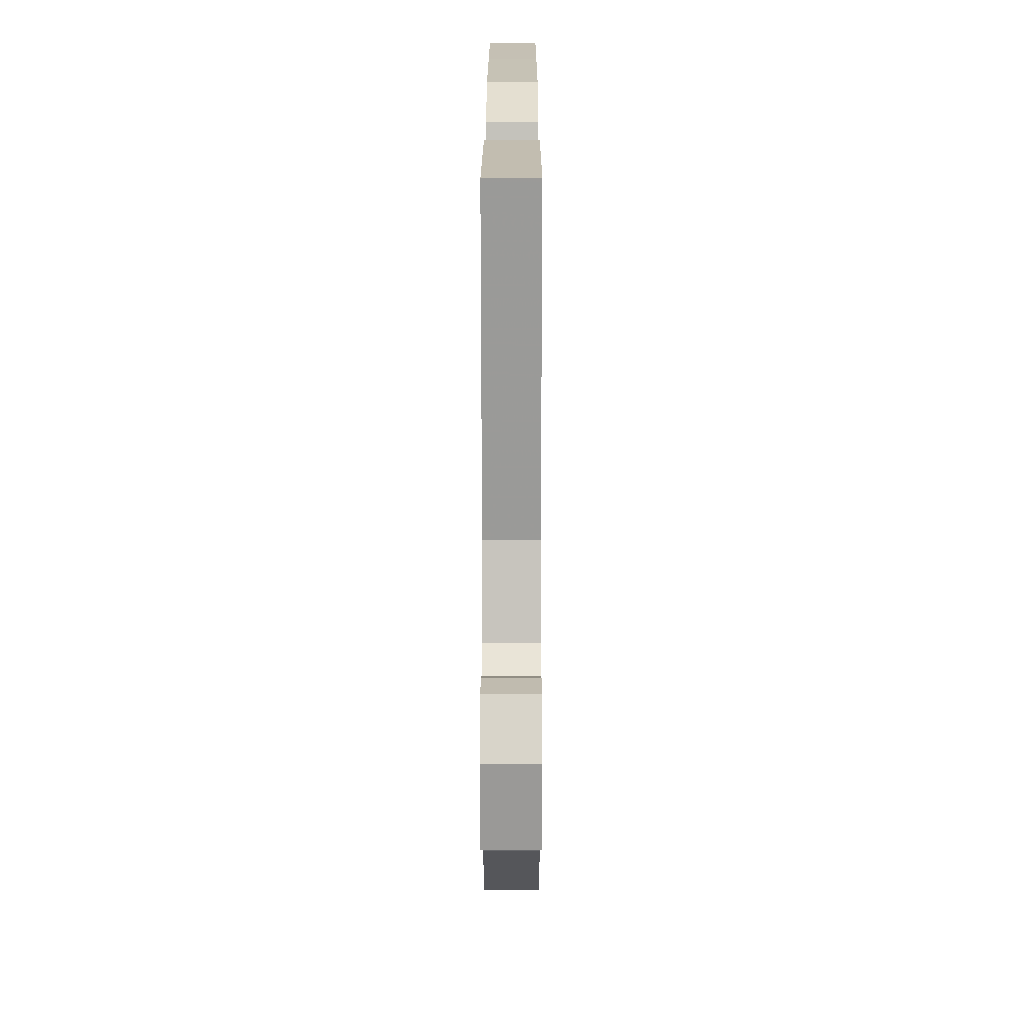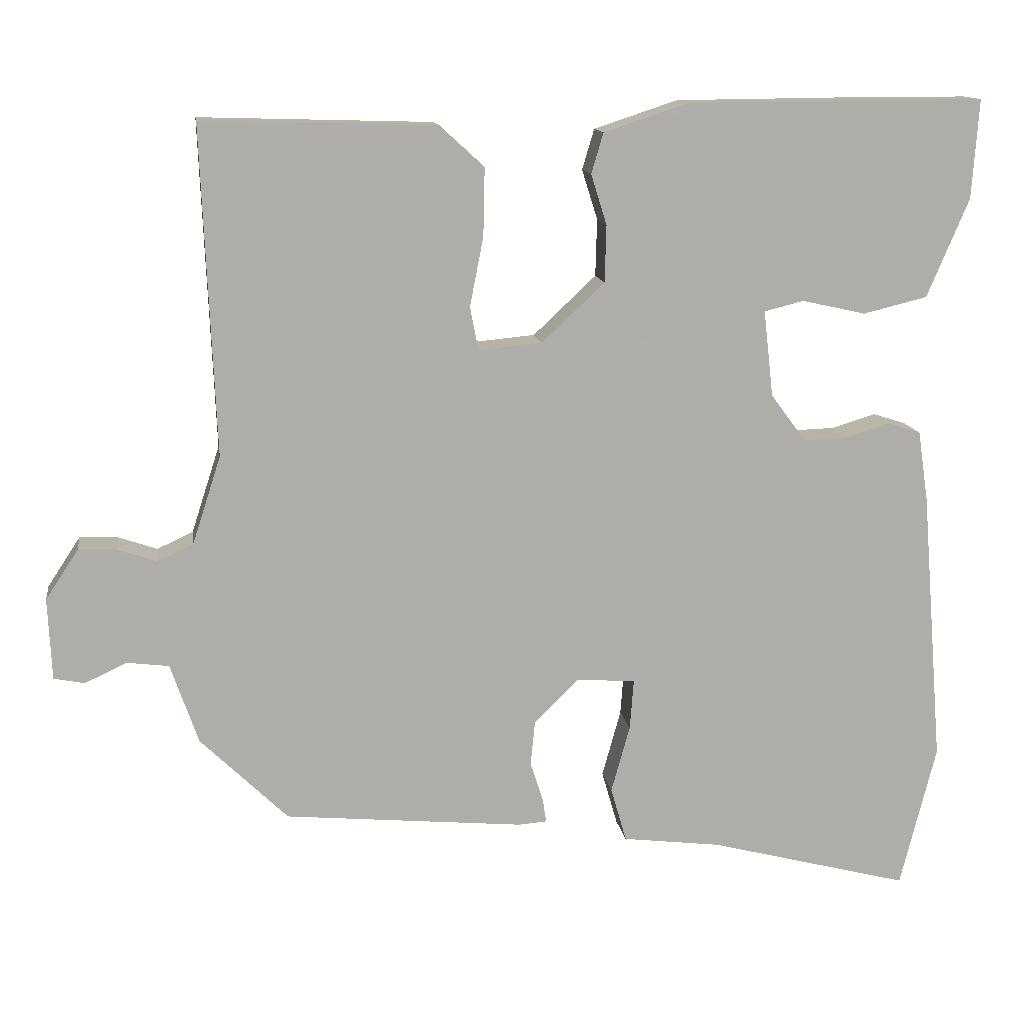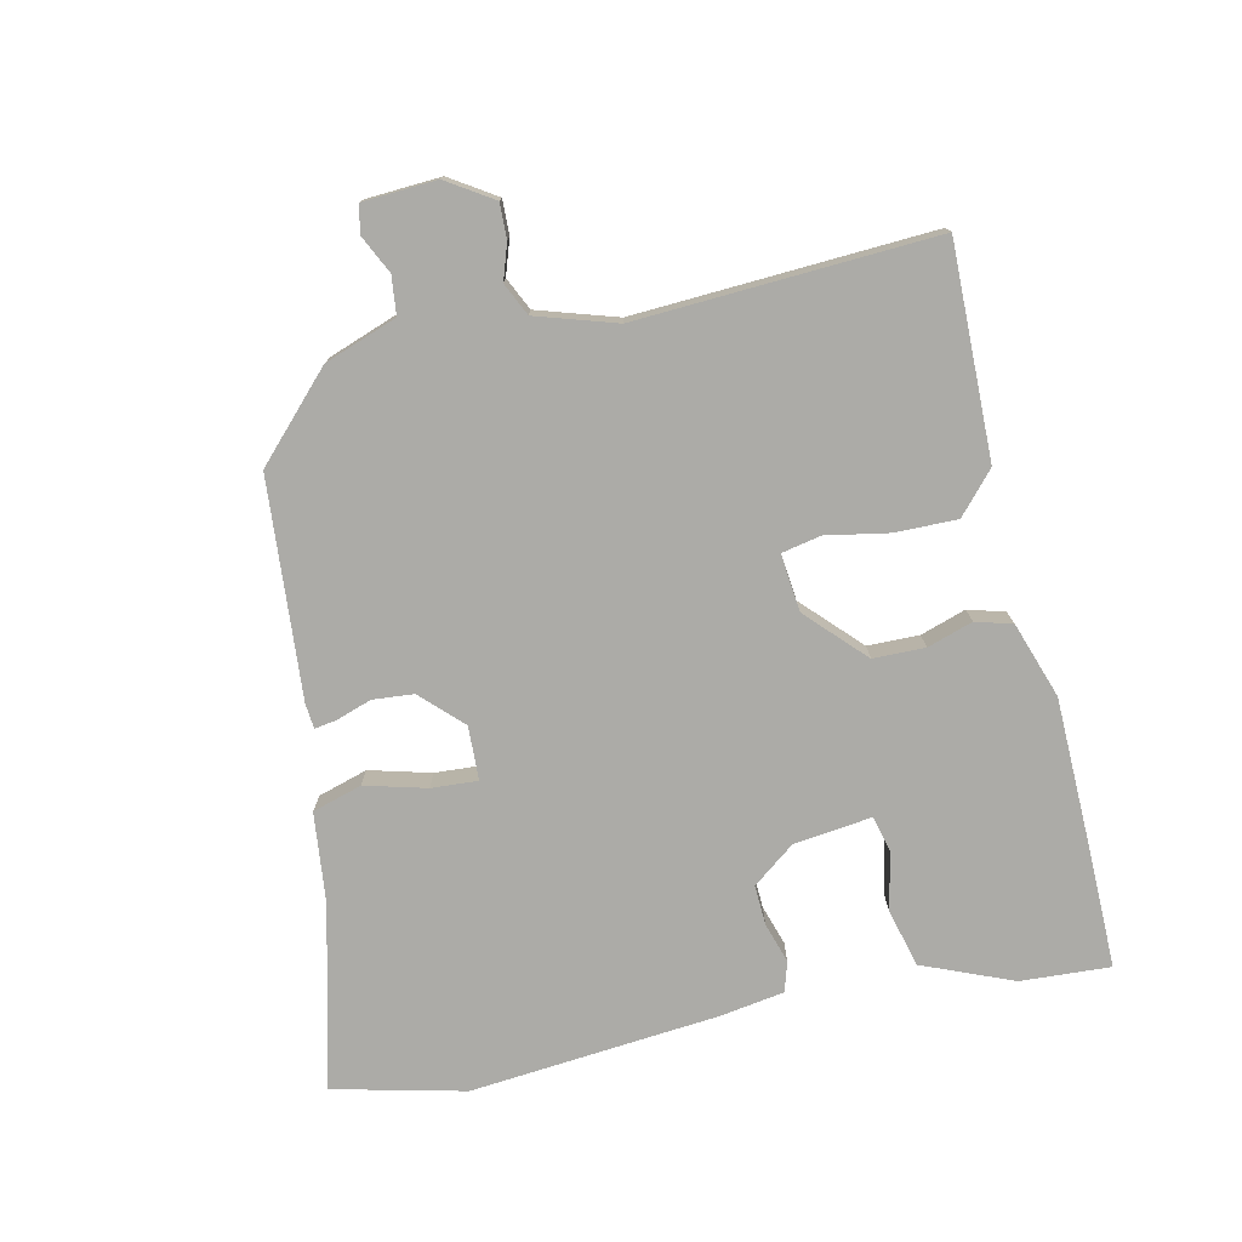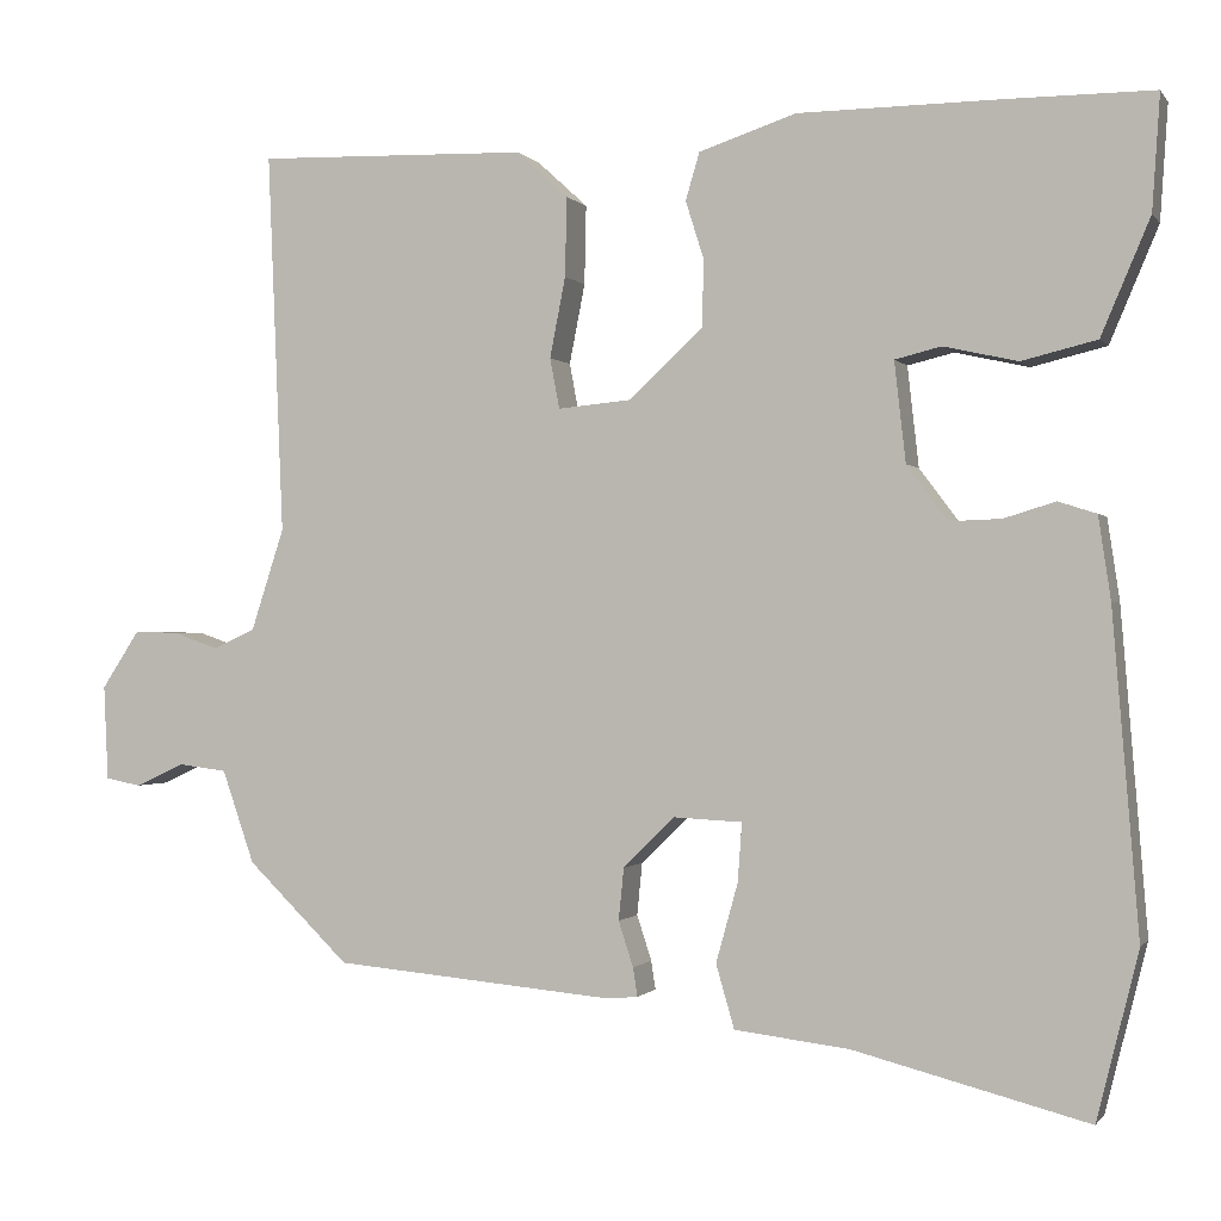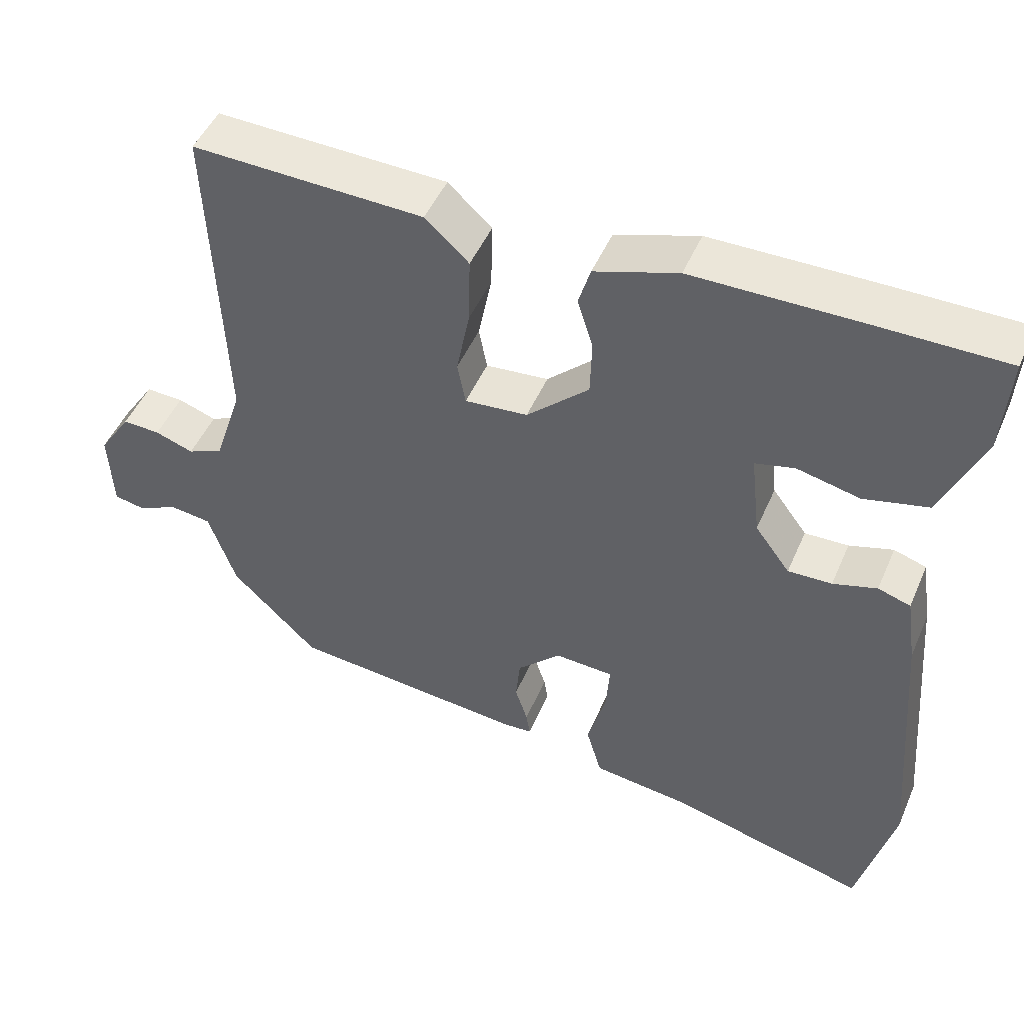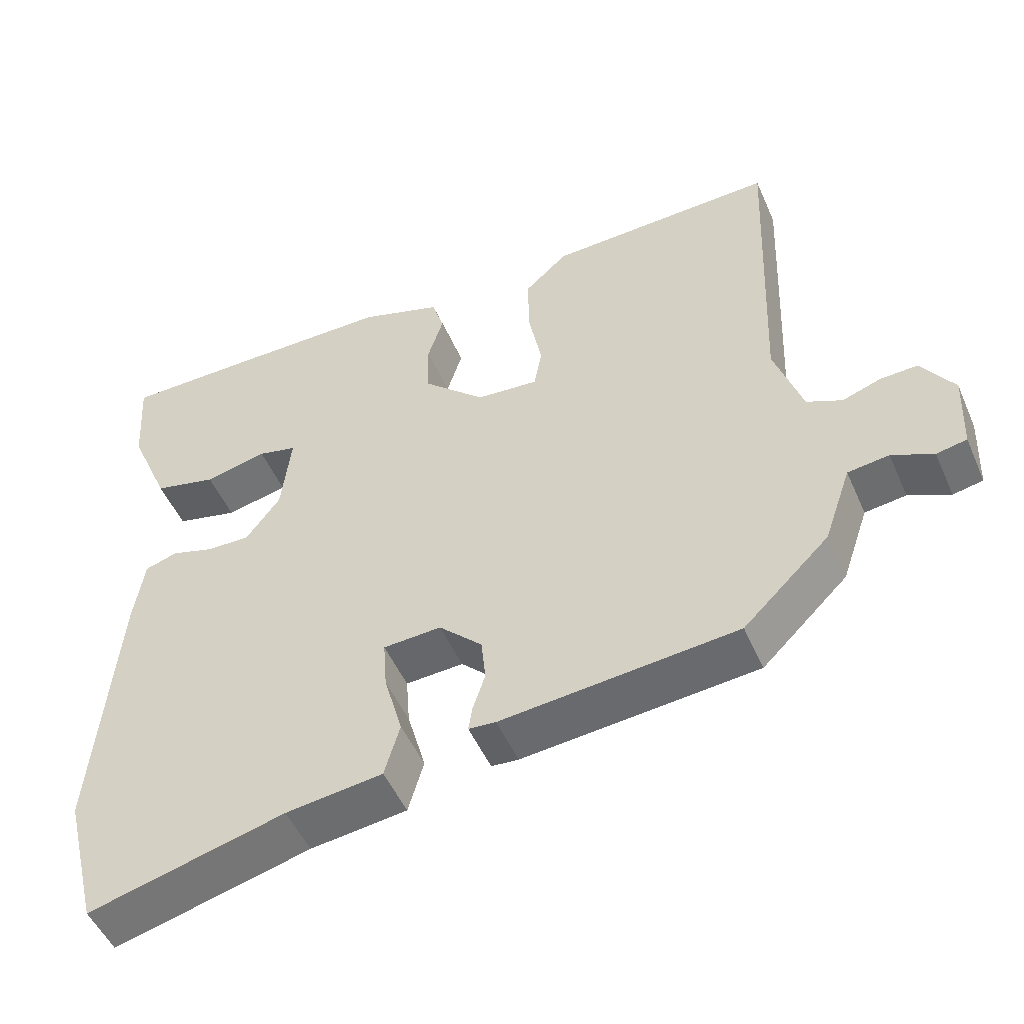
<metadata>
{"format":"obj","ext":"obj","renderer":"f3d","projection":"perspective","resolution":1024,"background":"white","views":[{"elev":18.4,"azim":-89.9,"up":"+Z"},{"elev":12.9,"azim":-8.2,"up":"+Z"},{"elev":-76.3,"azim":-76.8,"up":"+Y"},{"elev":-0.6,"azim":17.9,"up":"+Z"},{"elev":48.3,"azim":22.8,"up":"+Z"},{"elev":-50.7,"azim":-156.7,"up":"+Z"}]}
</metadata>
<code>
v 0.522 0.07 -0.413
v 0.474 0.07 -0.605
v 0.206 0.07 -0.536
v 0.074 0.07 -0.52
v 0.053 0.07 -0.447
v 0.078 0.07 -0.357
v 0.083 0.07 -0.289
v 0.004 0.07 -0.285
v -0.055 0.07 -0.343
v -0.061 0.07 -0.403
v -0.044 0.07 -0.455
v -0.039 0.07 -0.488
v -0.076 0.07 -0.491
v -0.397 0.07 -0.462
v -0.514 0.07 -0.348
v -0.551 0.07 -0.241
v -0.607 0.07 -0.234
v -0.663 0.07 -0.26
v -0.704 0.07 -0.252
v -0.709 0.07 -0.143
v -0.665 0.07 -0.076
v -0.614 0.07 -0.078
v -0.562 0.07 -0.096
v -0.514 0.07 -0.074
v -0.476 0.07 0.043
v -0.494 0.07 0.481
v -0.182 0.07 0.472
v -0.123 0.07 0.418
v -0.125 0.07 0.327
v -0.143 0.07 0.235
v -0.132 0.07 0.177
v -0.047 0.07 0.185
v 0.037 0.07 0.264
v 0.039 0.07 0.34
v 0.018 0.07 0.407
v 0.034 0.07 0.461
v 0.146 0.07 0.498
v 0.371 0.07 0.5
v 0.545 0.07 0.5
v 0.536 0.07 0.368
v 0.48 0.07 0.236
v 0.394 0.07 0.215
v 0.309 0.07 0.234
v 0.256 0.07 0.221
v 0.269 0.07 0.106
v 0.316 0.07 0.043
v 0.375 0.07 0.045
v 0.434 0.07 0.063
v 0.478 0.07 0.049
v 0.492 0.07 -0.045
v 0.522 0 -0.413
v 0.474 0 -0.605
v 0.206 0 -0.536
v 0.074 0 -0.52
v 0.053 0 -0.447
v 0.078 0 -0.357
v 0.083 0 -0.289
v 0.004 0 -0.285
v -0.055 0 -0.343
v -0.061 0 -0.403
v -0.044 0 -0.455
v -0.039 0 -0.488
v -0.076 0 -0.491
v -0.397 0 -0.462
v -0.514 0 -0.348
v -0.551 0 -0.241
v -0.607 0 -0.234
v -0.663 0 -0.26
v -0.704 0 -0.252
v -0.709 0 -0.143
v -0.665 0 -0.076
v -0.614 0 -0.078
v -0.562 0 -0.096
v -0.514 0 -0.074
v -0.476 0 0.043
v -0.494 0 0.481
v -0.182 0 0.472
v -0.123 0 0.418
v -0.125 0 0.327
v -0.143 0 0.235
v -0.132 0 0.177
v -0.047 0 0.185
v 0.037 0 0.264
v 0.039 0 0.34
v 0.018 0 0.407
v 0.034 0 0.461
v 0.146 0 0.498
v 0.371 0 0.5
v 0.545 0 0.5
v 0.536 0 0.368
v 0.48 0 0.236
v 0.394 0 0.215
v 0.309 0 0.234
v 0.256 0 0.221
v 0.269 0 0.106
v 0.316 0 0.043
v 0.375 0 0.045
v 0.434 0 0.063
v 0.478 0 0.049
v 0.492 0 -0.045
f 1 2 3
f 50 1 3
f 49 50 3
f 48 49 3
f 47 48 3
f 4 5 6
f 3 4 6
f 47 3 6
f 46 47 6
f 45 46 6 7
f 44 45 7 8
f 41 42 43
f 40 41 43
f 39 40 43
f 38 39 43
f 37 38 43
f 36 37 43
f 35 36 43
f 34 35 43
f 33 34 43 44
f 44 8 9
f 33 44 9
f 32 33 9
f 28 29 30
f 27 28 30
f 26 27 30
f 25 26 30
f 24 25 30 31
f 21 22 23
f 20 21 23
f 19 20 23
f 18 19 23
f 17 18 23
f 16 17 23 24
f 15 16 24
f 14 15 24
f 13 14 24
f 12 13 24
f 11 12 24
f 10 11 24
f 24 31 32
f 10 24 32
f 9 10 32
f 53 52 51
f 53 51 100
f 53 100 99
f 53 99 98
f 53 98 97
f 56 55 54
f 56 54 53
f 56 53 97
f 56 97 96
f 57 56 96 95
f 58 57 95 94
f 93 92 91
f 93 91 90
f 93 90 89
f 93 89 88
f 93 88 87
f 93 87 86
f 93 86 85
f 93 85 84
f 94 93 84 83
f 59 58 94
f 59 94 83
f 59 83 82
f 80 79 78
f 80 78 77
f 80 77 76
f 80 76 75
f 81 80 75 74
f 73 72 71
f 73 71 70
f 73 70 69
f 73 69 68
f 73 68 67
f 74 73 67 66
f 74 66 65
f 74 65 64
f 74 64 63
f 74 63 62
f 74 62 61
f 74 61 60
f 82 81 74
f 82 74 60
f 82 60 59
f 1 51 52 2
f 2 52 53 3
f 3 53 54 4
f 4 54 55 5
f 5 55 56 6
f 6 56 57 7
f 7 57 58 8
f 8 58 59 9
f 9 59 60 10
f 10 60 61 11
f 11 61 62 12
f 12 62 63 13
f 13 63 64 14
f 14 64 65 15
f 15 65 66 16
f 16 66 67 17
f 17 67 68 18
f 18 68 69 19
f 19 69 70 20
f 20 70 71 21
f 21 71 72 22
f 22 72 73 23
f 23 73 74 24
f 24 74 75 25
f 25 75 76 26
f 26 76 77 27
f 27 77 78 28
f 28 78 79 29
f 29 79 80 30
f 30 80 81 31
f 31 81 82 32
f 32 82 83 33
f 33 83 84 34
f 34 84 85 35
f 35 85 86 36
f 36 86 87 37
f 37 87 88 38
f 38 88 89 39
f 39 89 90 40
f 40 90 91 41
f 41 91 92 42
f 42 92 93 43
f 43 93 94 44
f 44 94 95 45
f 45 95 96 46
f 46 96 97 47
f 47 97 98 48
f 48 98 99 49
f 49 99 100 50
f 50 100 51 1

</code>
